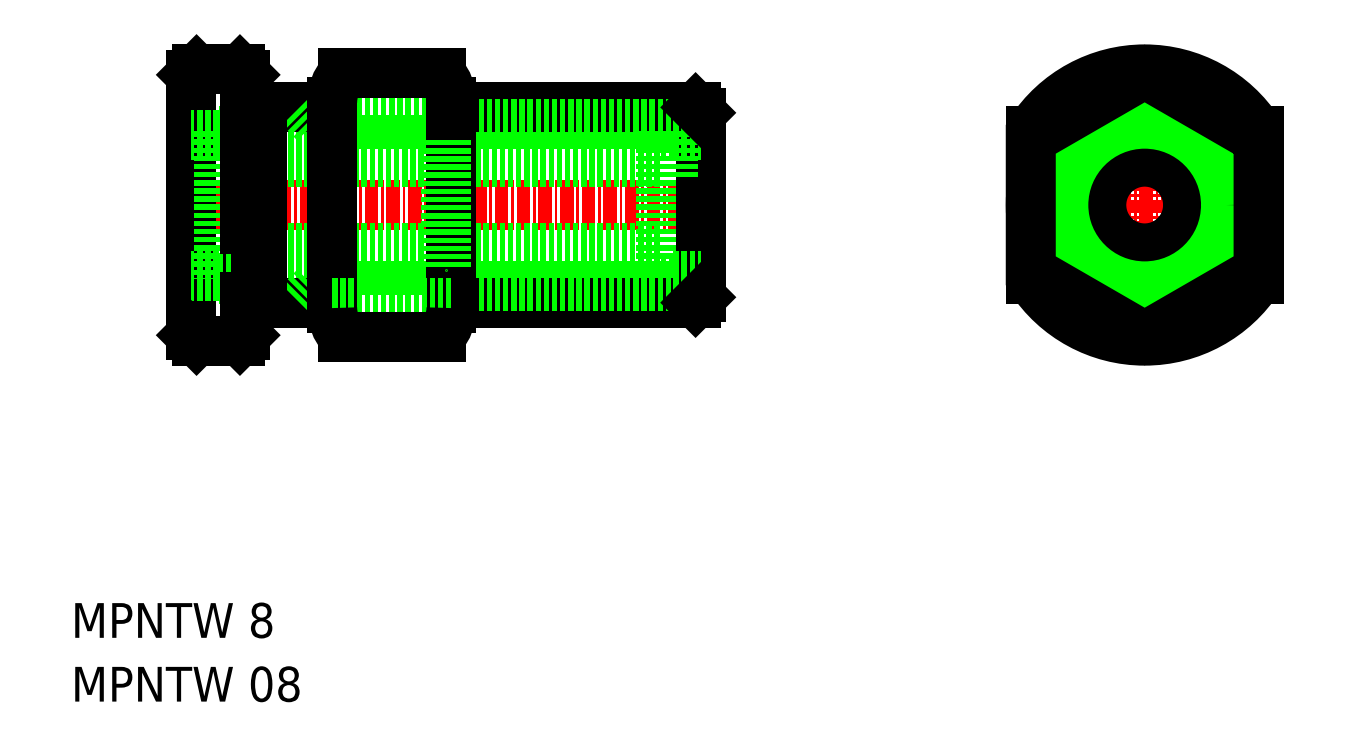
<metadata>
{"format":"dxf","ext":"dxf","renderer":"ezdxf+matplotlib","layout":"modelspace","background":"white","min_lineweight":24,"dpi":150}
</metadata>
<code>
0
SECTION
2
ENTITIES
0
TEXT
8
0
10
-109.1
20
-126
30
0
40
3.2
1
MPNTW 08
0
TEXT
8
0
10
-109.1
20
-120.1
30
0
40
3.2
1
MPNTW 8
0
LINE
8
CENTER
10
-100.1
20
-80.22
30
0
11
-49.06
21
-80.22
31
0
0
LINE
8
0
10
-94.36
20
-74.22
30
0
11
-54.76
21
-74.22
31
0
0
LINE
8
0
10
-54.76
20
-73.42
30
0
11
-53.61
21
-73.42
31
0
0
LINE
8
0
10
-91.56
20
-71.22
30
0
11
-85.06
21
-71.22
31
0
0
LINE
8
0
10
-85.06
20
-71.22
30
0
11
-74.06
21
-71.22
31
0
0
LINE
8
0
10
-74.06
20
-71.22
30
0
11
-51.56
21
-71.22
31
0
0
LINE
8
0
10
-86.56
20
-72.72
30
0
11
-51.06
21
-72.72
31
0
0
LINE
8
0
10
-88.06
20
-71.22
30
0
11
-86.56
21
-72.72
31
0
0
LINE
8
0
10
-98.06
20
-68.22
30
0
11
-98.06
21
-92.22
31
0
0
LINE
8
0
10
-51.06
20
-71.72
30
0
11
-51.06
21
-80.22
31
0
0
LINE
8
0
10
-53.61
20
-73.72
30
0
11
-51.06
21
-73.72
31
0
0
LINE
8
0
10
-53.61
20
-73.42
30
0
11
-53.61
21
-87.02
31
0
0
LINE
8
0
10
-54.76
20
-73.42
30
0
11
-54.76
21
-87.02
31
0
0
LINE
8
0
10
-94.36
20
-73.42
30
0
11
-95.51
21
-73.42
31
0
0
LINE
8
0
10
-95.51
20
-73.72
30
0
11
-98.06
21
-73.72
31
0
0
LINE
8
0
10
-95.51
20
-73.42
30
0
11
-95.51
21
-87.02
31
0
0
LINE
8
0
10
-94.36
20
-73.42
30
0
11
-94.36
21
-87.02
31
0
0
LINE
8
0
10
-94.36
20
-86.22
30
0
11
-54.76
21
-86.22
31
0
0
LINE
8
0
10
-54.76
20
-87.02
30
0
11
-53.61
21
-87.02
31
0
0
LINE
8
0
10
-91.56
20
-89.22
30
0
11
-85.06
21
-89.22
31
0
0
LINE
8
0
10
-74.06
20
-89.22
30
0
11
-51.56
21
-89.22
31
0
0
LINE
8
0
10
-86.56
20
-87.72
30
0
11
-51.06
21
-87.72
31
0
0
LINE
8
0
10
-93.06
20
-92.22
30
0
11
-93.06
21
-68.22
31
0
0
LINE
8
0
10
-88.06
20
-89.22
30
0
11
-86.56
21
-87.72
31
0
0
LINE
8
0
10
-51.06
20
-88.72
30
0
11
-51.06
21
-80.22
31
0
0
LINE
8
0
10
-53.61
20
-86.72
30
0
11
-51.06
21
-86.72
31
0
0
LINE
8
0
10
-94.36
20
-87.02
30
0
11
-95.51
21
-87.02
31
0
0
LINE
8
0
10
-95.51
20
-86.72
30
0
11
-98.06
21
-86.72
31
0
0
LINE
8
0
10
-97.56
20
-67.72
30
0
11
-93.56
21
-67.72
31
0
0
LINE
8
0
10
-97.56
20
-92.72
30
0
11
-93.56
21
-92.72
31
0
0
LINE
8
0
10
-92.06
20
-71.72
30
0
11
-91.56
21
-71.22
31
0
0
LINE
8
0
10
-93.06
20
-71.72
30
0
11
-92.06
21
-71.72
31
0
0
LINE
8
0
10
-92.06
20
-88.72
30
0
11
-91.56
21
-89.22
31
0
0
LINE
8
0
10
-93.06
20
-88.72
30
0
11
-92.06
21
-88.72
31
0
0
LINE
8
0
10
-98.06
20
-68.22
30
0
11
-97.56
21
-67.72
31
0
0
LINE
8
0
10
-93.56
20
-67.72
30
0
11
-93.06
21
-68.22
31
0
0
LINE
8
0
10
-93.06
20
-92.22
30
0
11
-93.56
21
-92.72
31
0
0
LINE
8
0
10
-97.56
20
-92.72
30
0
11
-98.06
21
-92.22
31
0
0
LINE
8
0
10
-51.56
20
-71.22
30
0
11
-51.06
21
-71.72
31
0
0
LINE
8
0
10
-51.06
20
-88.72
30
0
11
-51.56
21
-89.22
31
0
0
LINE
8
0
10
-94.36
20
-76.22
30
0
11
-54.76
21
-76.22
31
0
0
LINE
8
0
10
-94.36
20
-84.22
30
0
11
-54.76
21
-84.22
31
0
0
LINE
8
CENTER
10
-10.16
20
-65.72
30
0
11
-10.16
21
-94.72
31
0
0
LINE
8
0
10
0.336
20
-73.44
30
0
11
0.336
21
-87
31
0
0
LINE
8
0
10
-20.66
20
-73.44
30
0
11
-20.66
21
-87
31
0
0
LINE
8
CENTER
10
-22.66
20
-80.22
30
0
11
2.336
21
-80.22
31
0
0
CIRCLE
8
0
10
-10.16
20
-80.22
30
0
40
4
0
CIRCLE
8
0
10
-10.16
20
-80.22
30
0
40
6.5
0
CIRCLE
8
0
10
-10.16
20
-80.22
30
0
40
6.8
0
CIRCLE
8
0
10
-10.16
20
-80.22
30
0
40
6
0
ARC
8
0
10
-10.16
20
-80.22
30
0
40
12.5
50
212.9
51
327.1
0
ARC
8
0
10
-10.16
20
-80.22
30
0
40
12.5
50
32.86
51
147.1
0
CIRCLE
8
0
10
-10.16
20
-80.22
30
0
40
10.5
0
LINE
8
0
10
-85.06
20
-70.72
30
0
11
-85.06
21
-89.72
31
0
0
LINE
8
0
10
-74.06
20
-70.72
30
0
11
-74.06
21
-89.72
31
0
0
LINE
8
0
10
-84.08
20
-68.09
30
0
11
-75.04
21
-68.09
31
0
0
ARC
8
0
10
-81.06
20
-70.72
30
0
40
4
50
139
51
180
0
ARC
8
0
10
-78.06
20
-70.72
30
0
40
4
50
1.9e-05
51
41
0
CIRCLE
8
0
10
-10.16
20
-80.22
30
0
40
9
0
CIRCLE
8
0
10
-10.16
20
-80.22
30
0
40
7.5
0
LINE
8
0
10
-92.06
20
-88.72
30
0
11
-92.06
21
-71.72
31
0
0
LINE
8
0
10
-91.56
20
-89.22
30
0
11
-91.56
21
-71.22
31
0
0
LINE
8
0
10
-85.06
20
-89.22
30
0
11
-74.06
21
-89.22
31
0
0
POLYLINE
8
0
66
     1
10
0
20
0
30
0
70
     1
0
VERTEX
8
0
10
0.336
20
-74.16
30
0
0
VERTEX
8
0
10
-10.16
20
-68.09
30
0
0
VERTEX
8
0
10
-20.66
20
-74.16
30
0
0
VERTEX
8
0
10
-20.66
20
-86.28
30
0
0
VERTEX
8
0
10
-10.16
20
-92.34
30
0
0
VERTEX
8
0
10
0.336
20
-86.28
30
0
0
SEQEND
8
0
0
LINE
8
0
10
-84.08
20
-92.34
30
0
11
-75.04
21
-92.34
31
0
0
ARC
8
0
10
-81.06
20
-89.72
30
0
40
4
50
180
51
221
0
ARC
8
0
10
-78.06
20
-89.72
30
0
40
4
50
319
51
360
0
LINE
8
0
10
-74.56
20
-74.22
30
0
11
-74.56
21
-86.22
31
0
0
ENDSEC
0
EOF

</code>
